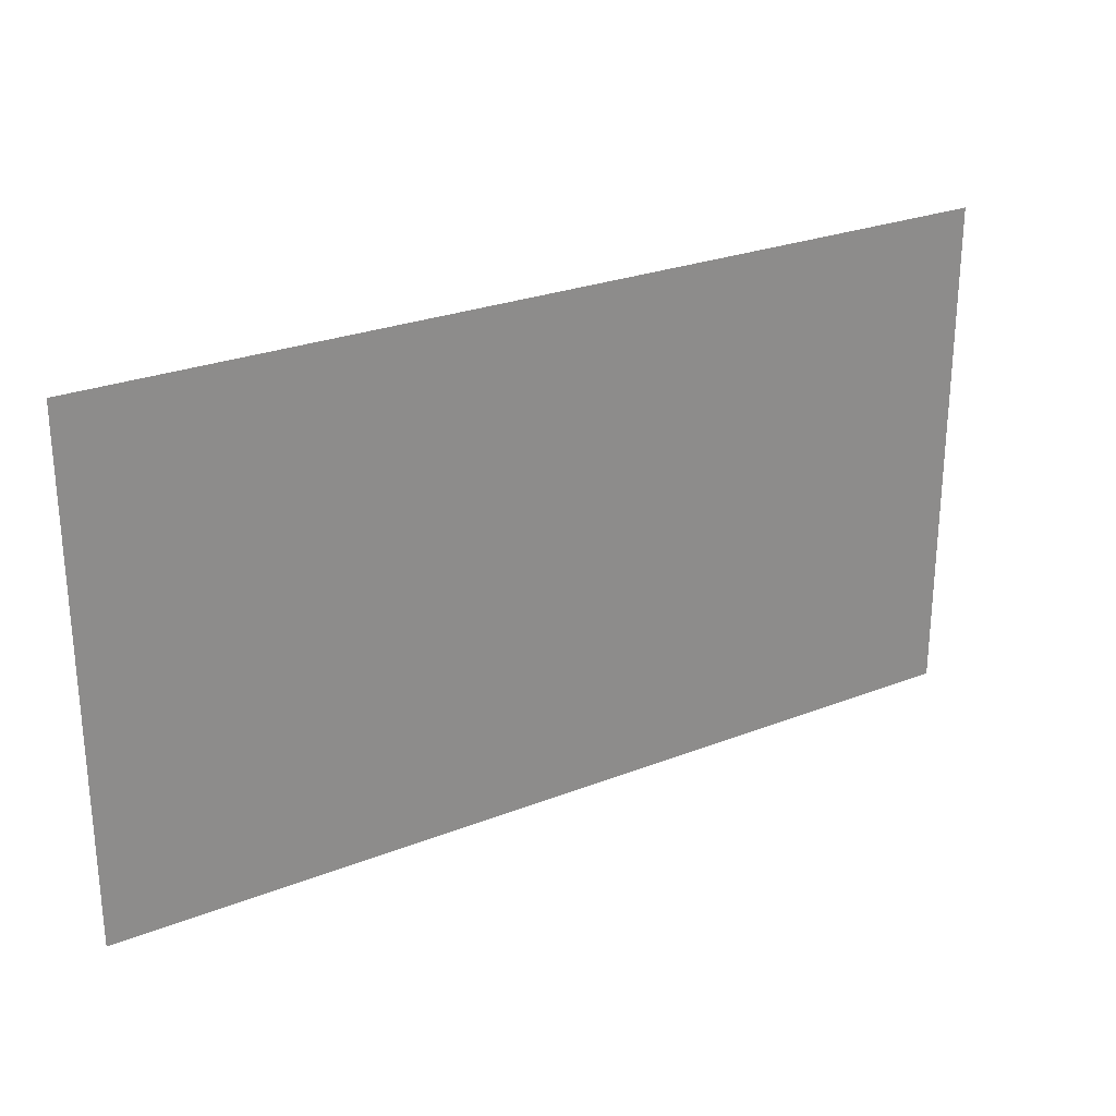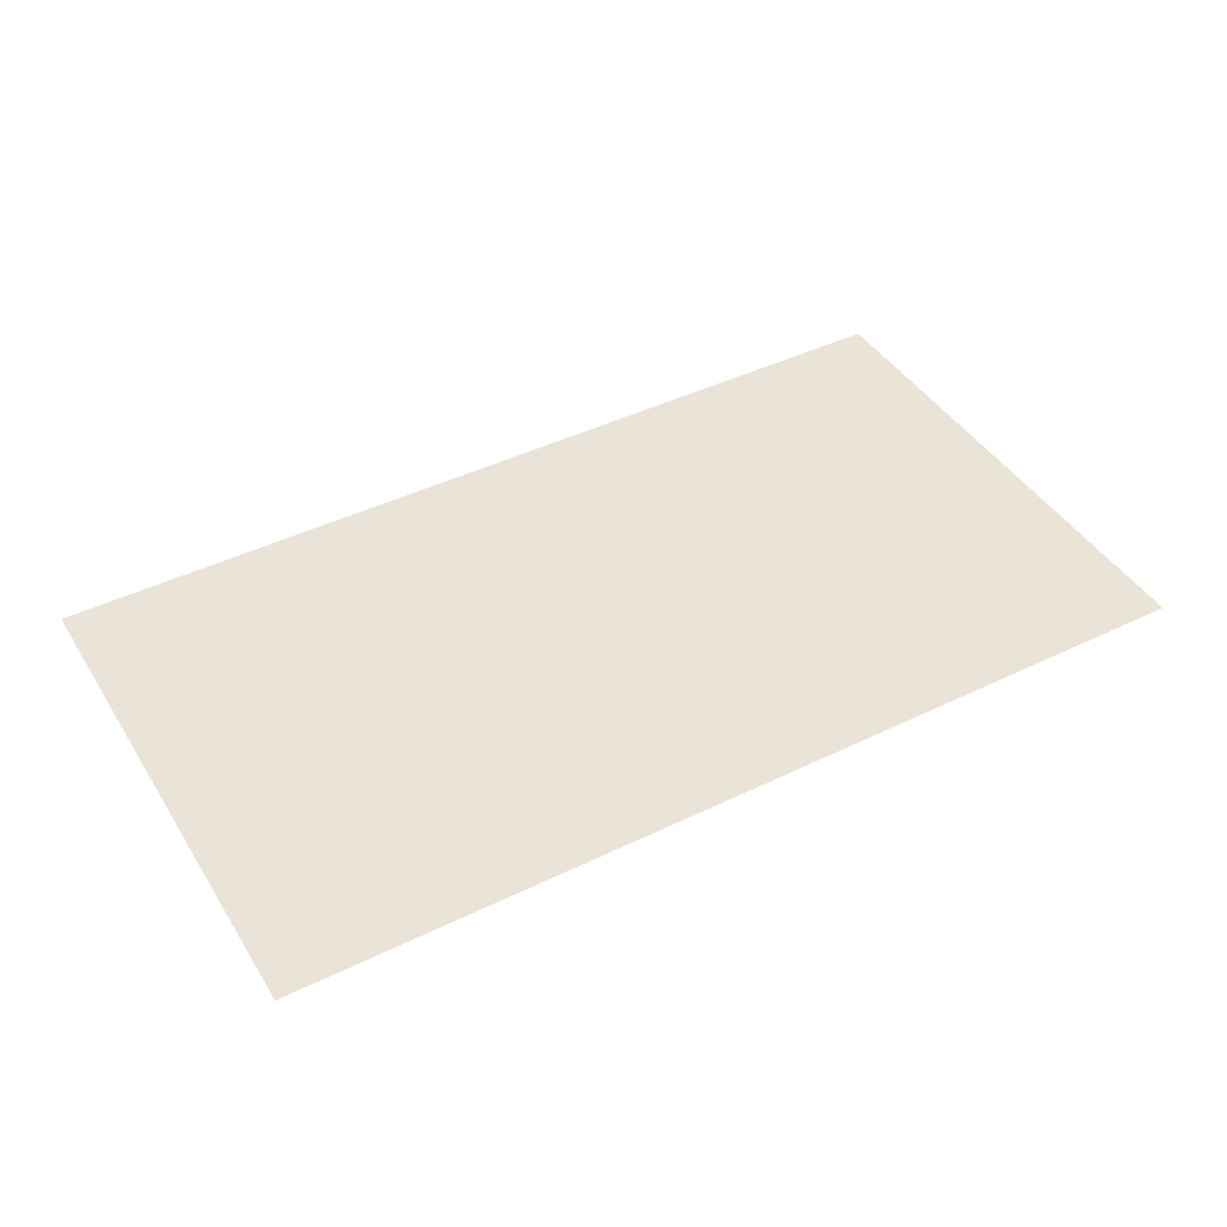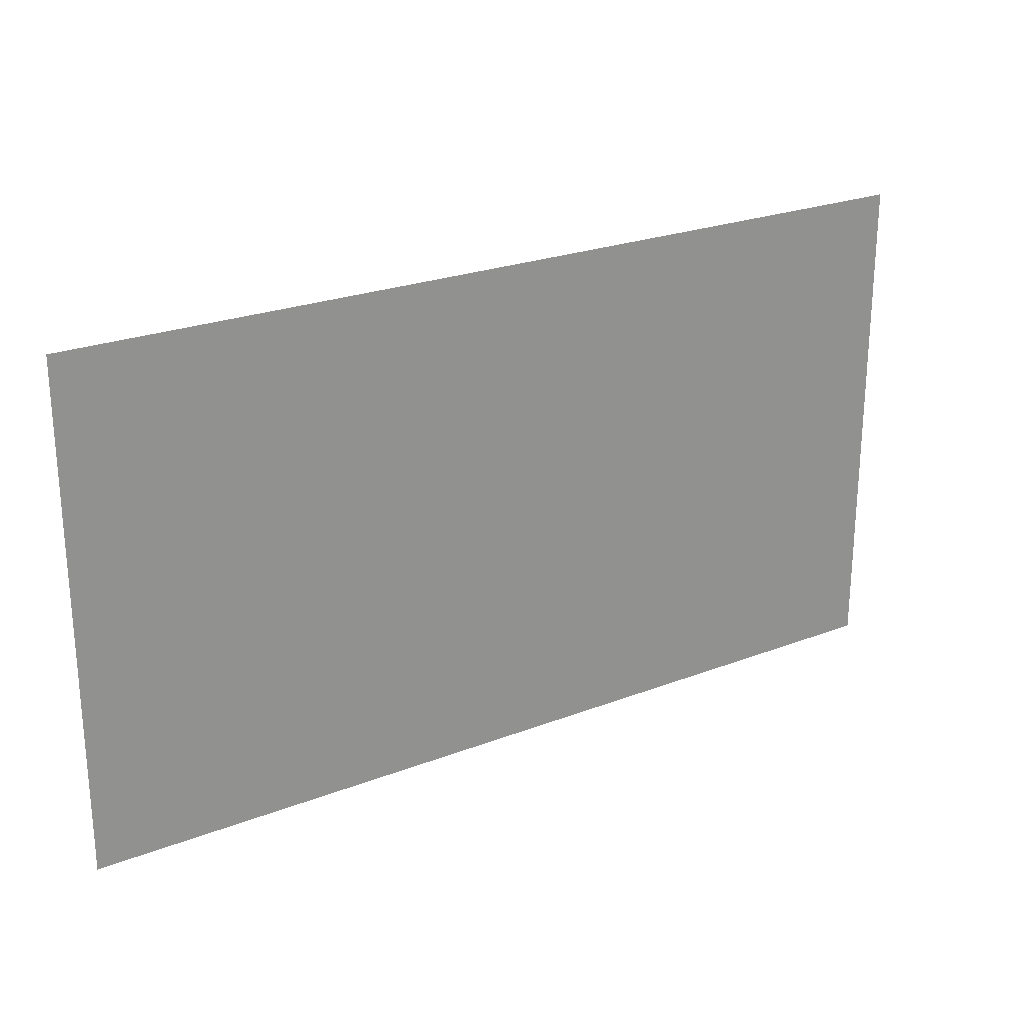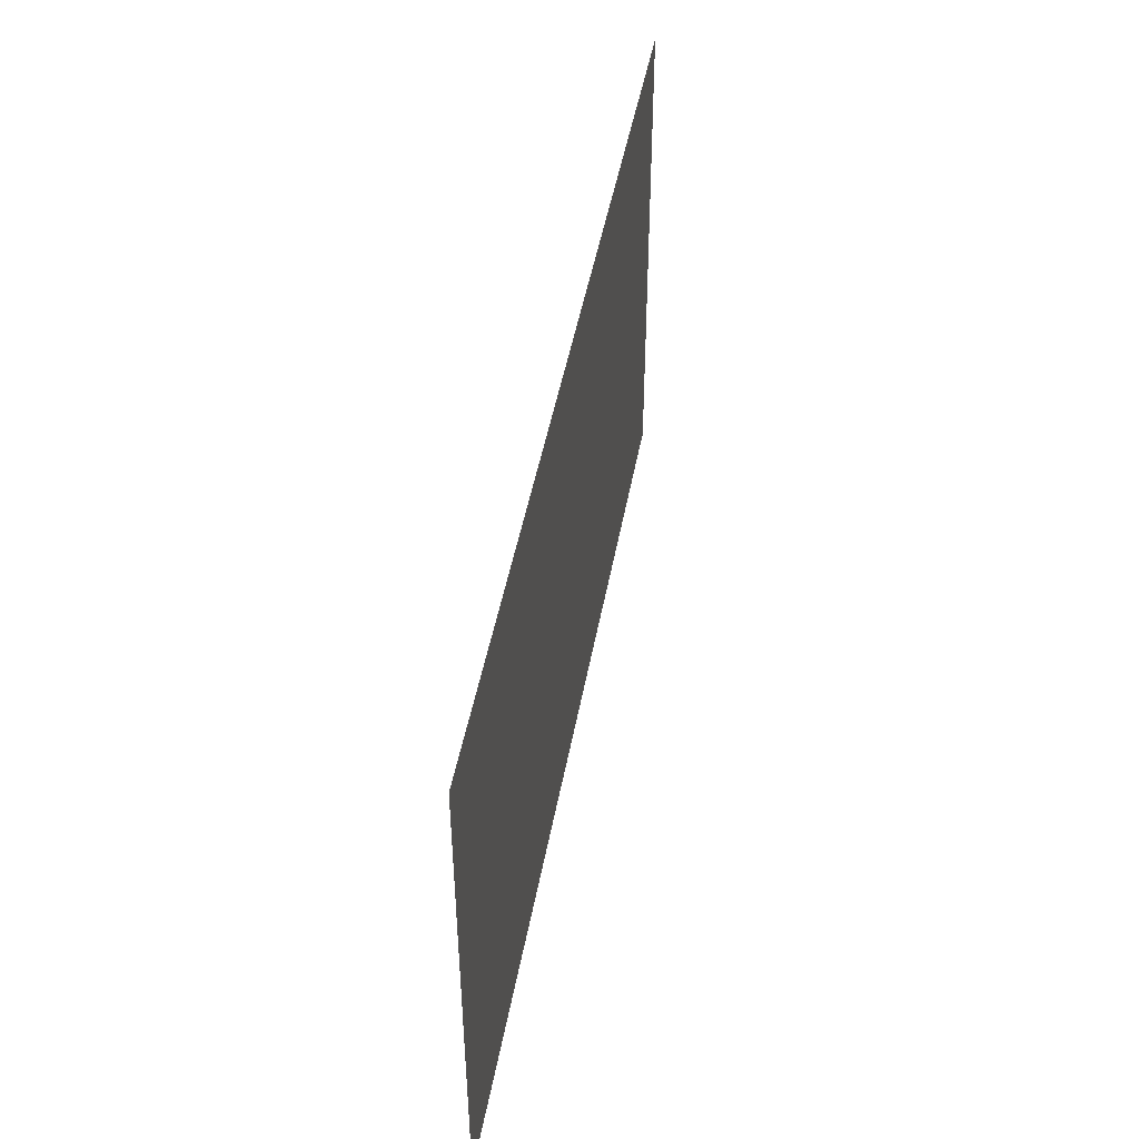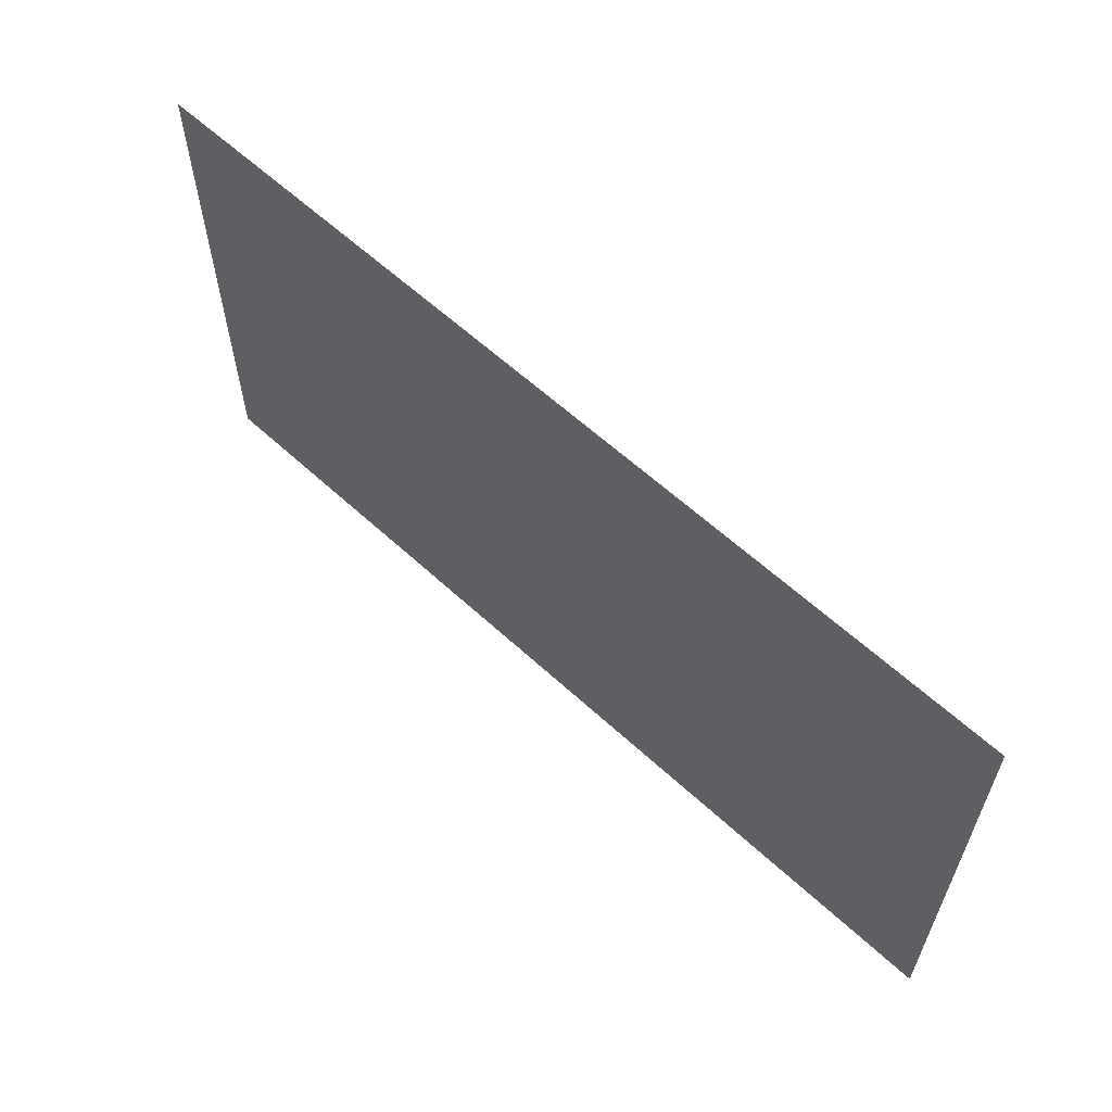
<metadata>
{"format":"obj","ext":"obj","renderer":"f3d","projection":"perspective","resolution":1024,"background":"white","views":[{"elev":26.2,"azim":148.2,"up":"+Y"},{"elev":43.5,"azim":150.1,"up":"+Z"},{"elev":24.3,"azim":147.5,"up":"+Y"},{"elev":46.3,"azim":-79.8,"up":"+Y"},{"elev":60.6,"azim":-136.7,"up":"+Y"}]}
</metadata>
<code>
o LM_D_pf_seg4_Parts
v 4.428 748.8 149.6
v -83.98 748.8 149.6
v 4.428 699.7 149.6
v -83.98 699.7 149.6
f 3 2 1
f 3 4 2

</code>
